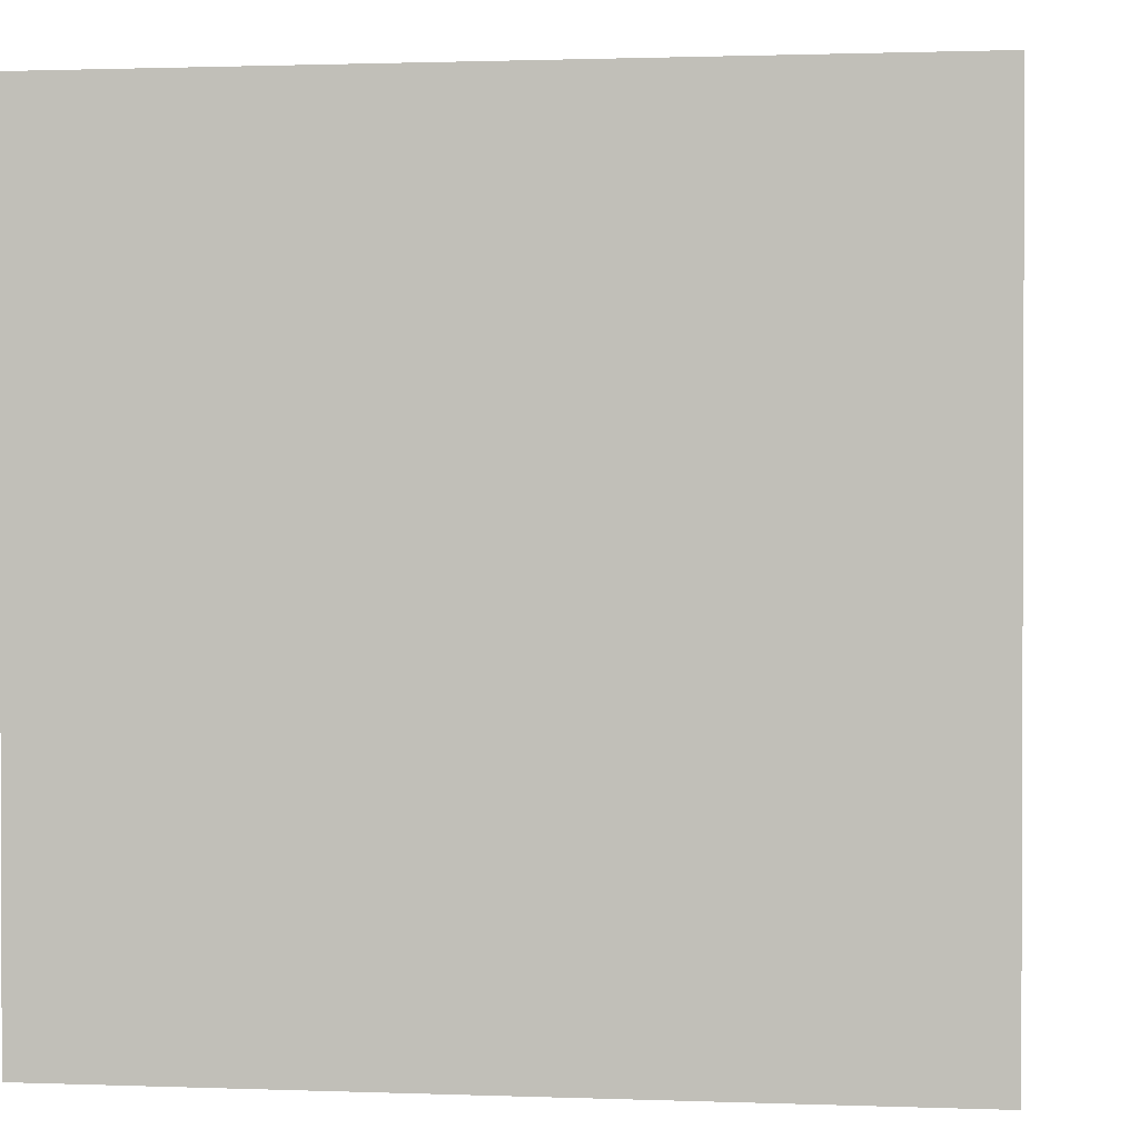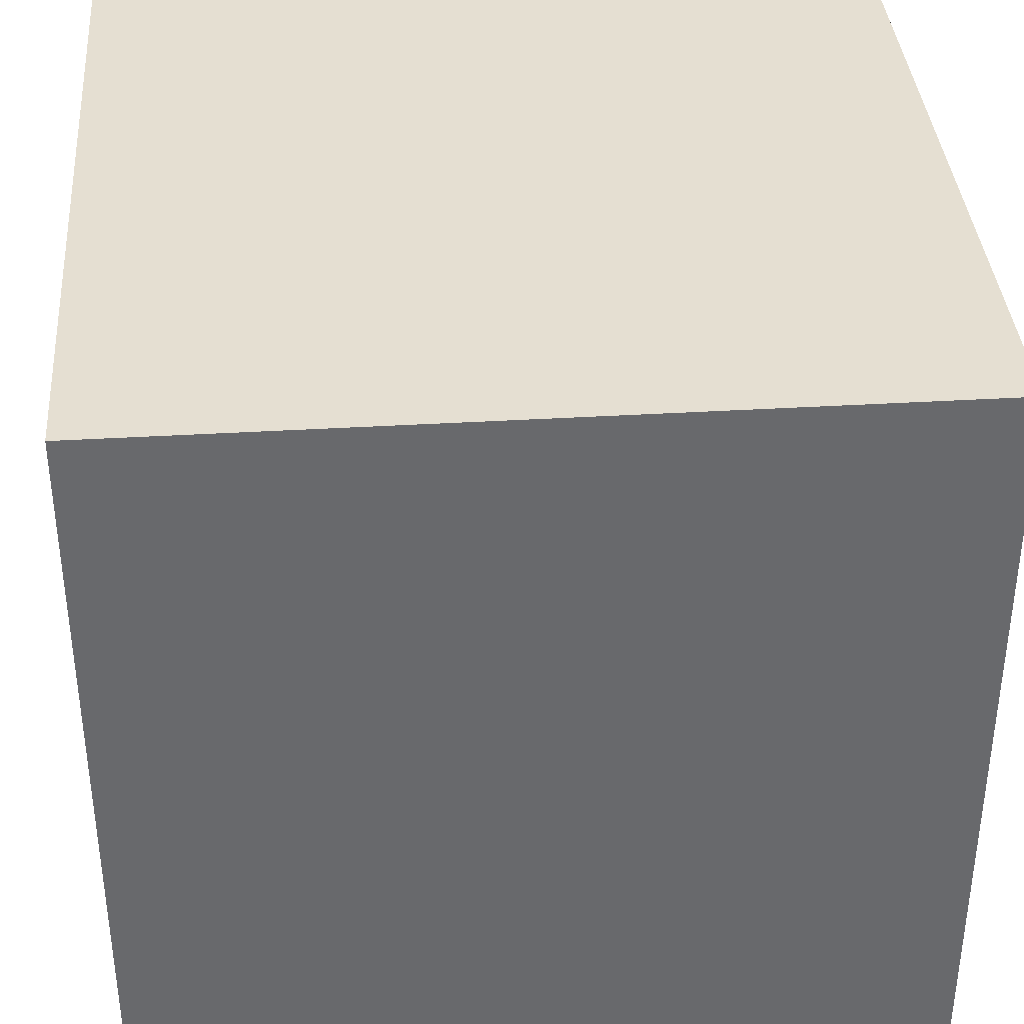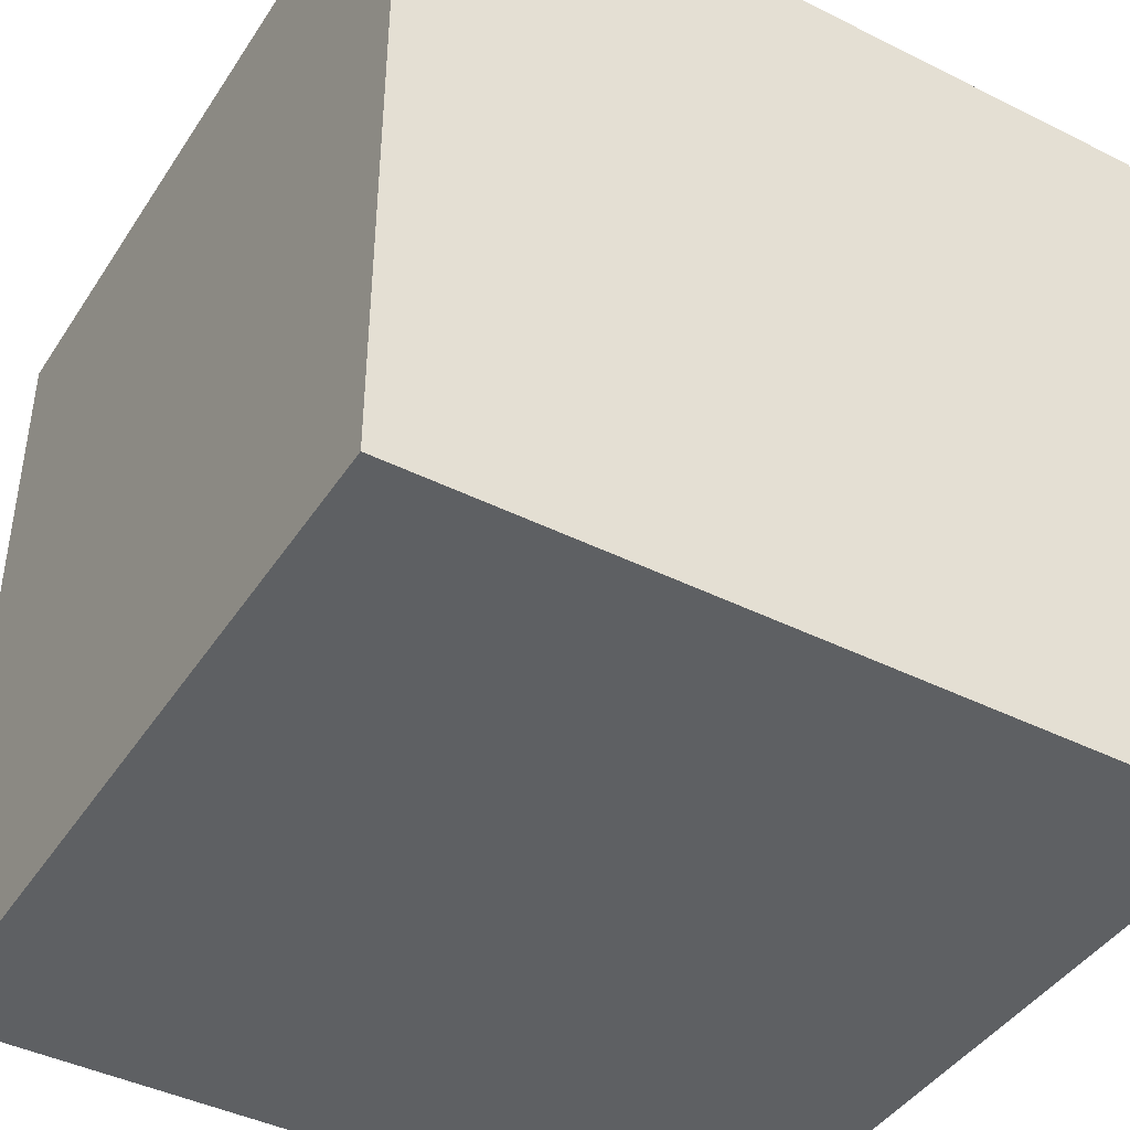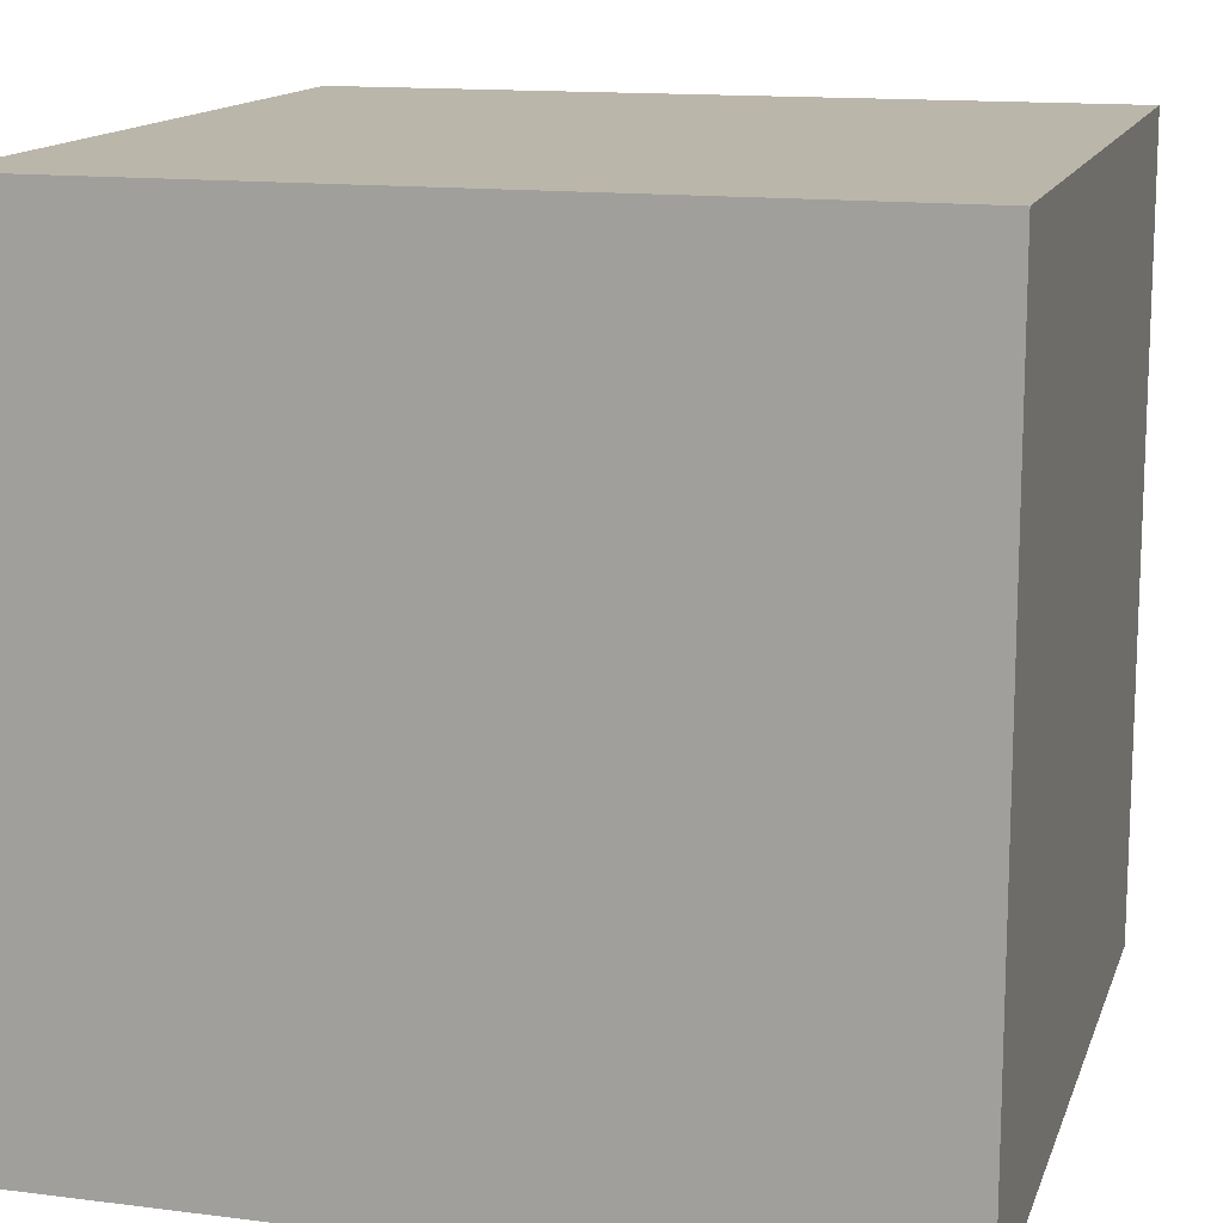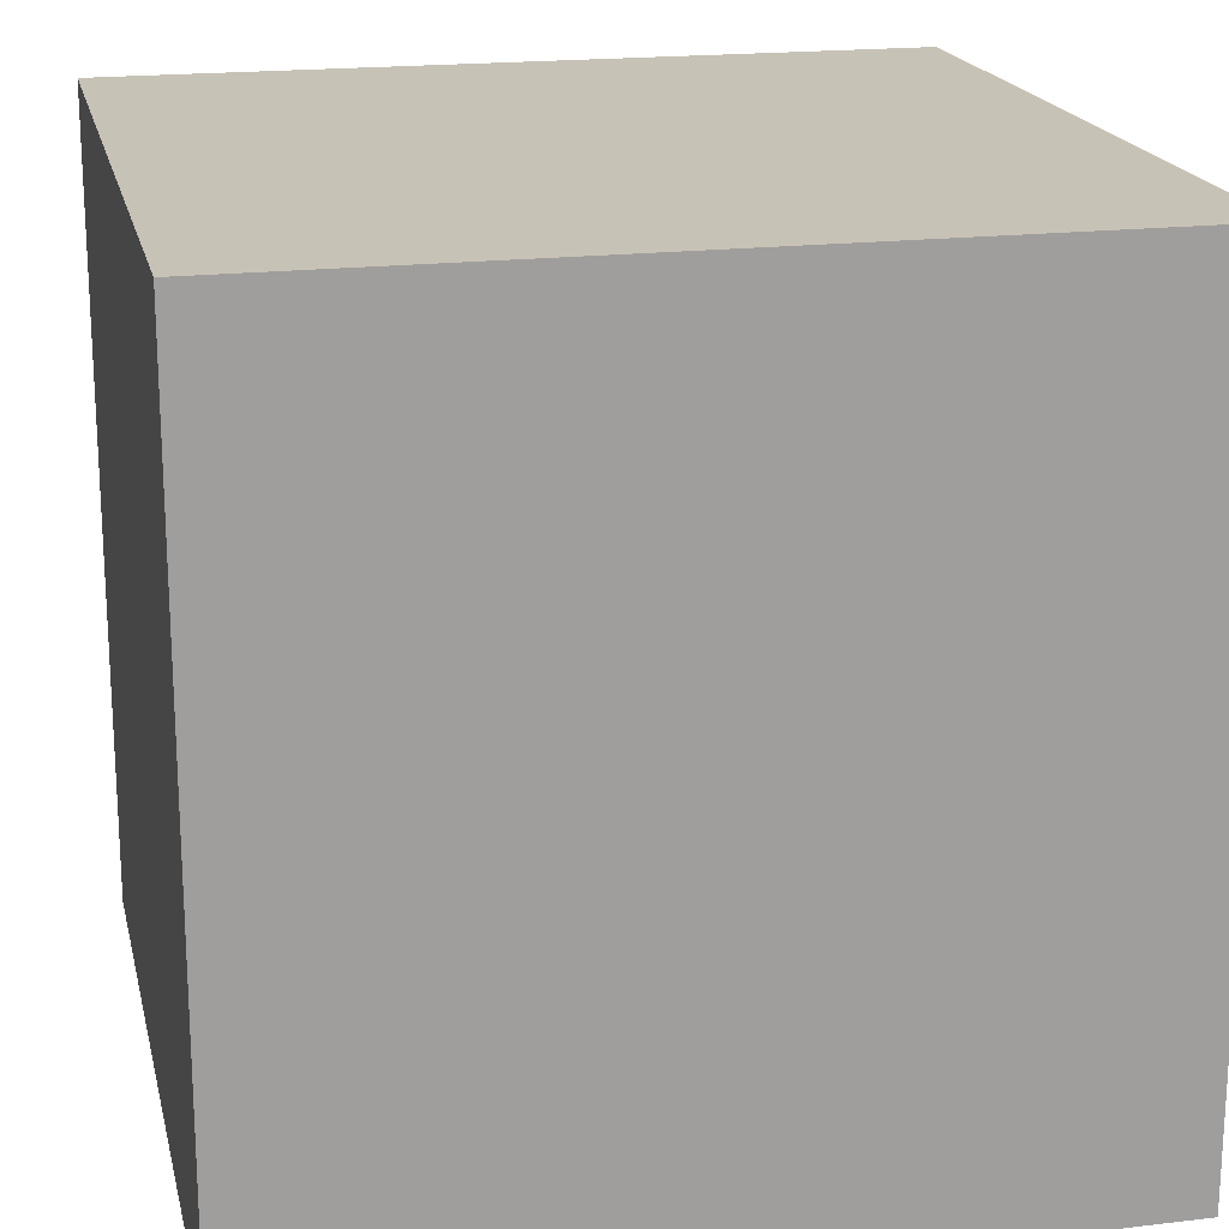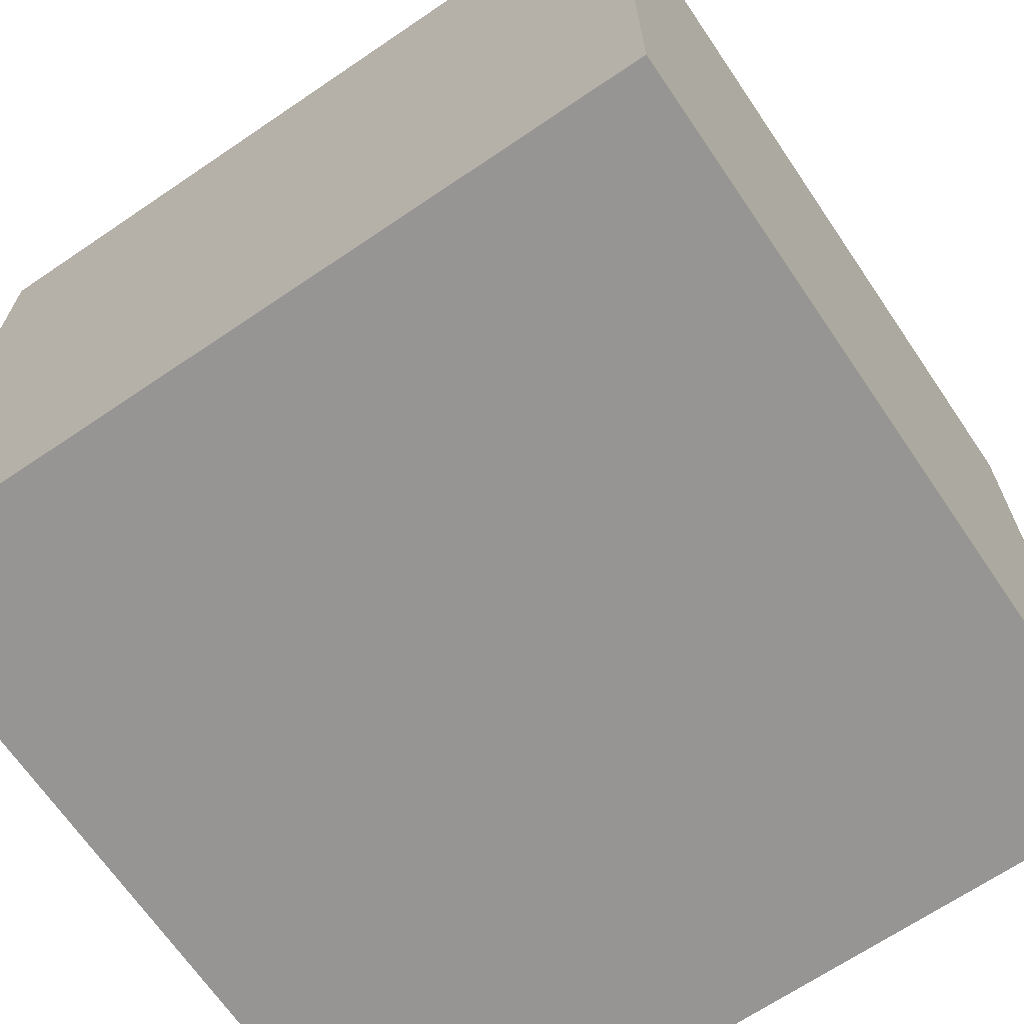
<metadata>
{"format":"obj","ext":"obj","renderer":"f3d","projection":"perspective","resolution":1024,"background":"white","views":[{"elev":1.2,"azim":97.8,"up":"+Z"},{"elev":37.5,"azim":175.6,"up":"+Y"},{"elev":-42.7,"azim":-120.7,"up":"+Z"},{"elev":14.0,"azim":15.6,"up":"+Y"},{"elev":19.1,"azim":-102.6,"up":"+Y"},{"elev":-67.6,"azim":-145.8,"up":"+Y"}]}
</metadata>
<code>
o cube
v 0.375 0.375 0.375
v 0.375 -0.375 0.375
v 0.375 0.375 -0.375
v 0.375 -0.375 -0.375
v -0.375 0.375 -0.375
v -0.375 -0.375 -0.375
v -0.375 0.375 0.375
v -0.375 -0.375 0.375
f 1 2 3
f 2 4 3
f 5 6 7
f 6 8 7
f 5 7 3
f 7 1 3
f 8 6 2
f 6 4 2
f 7 8 1
f 8 2 1
f 3 4 5
f 4 6 5

</code>
